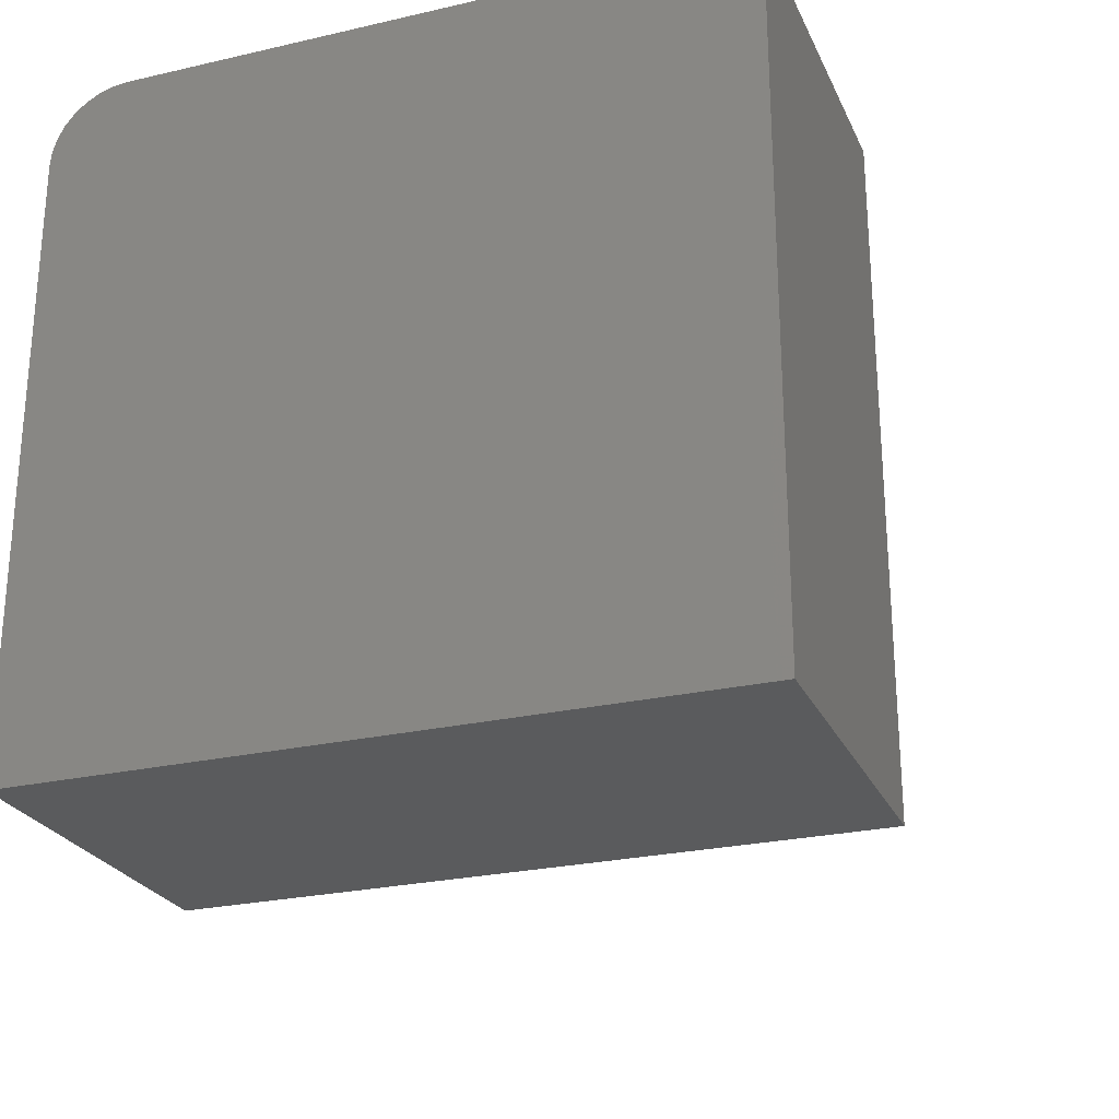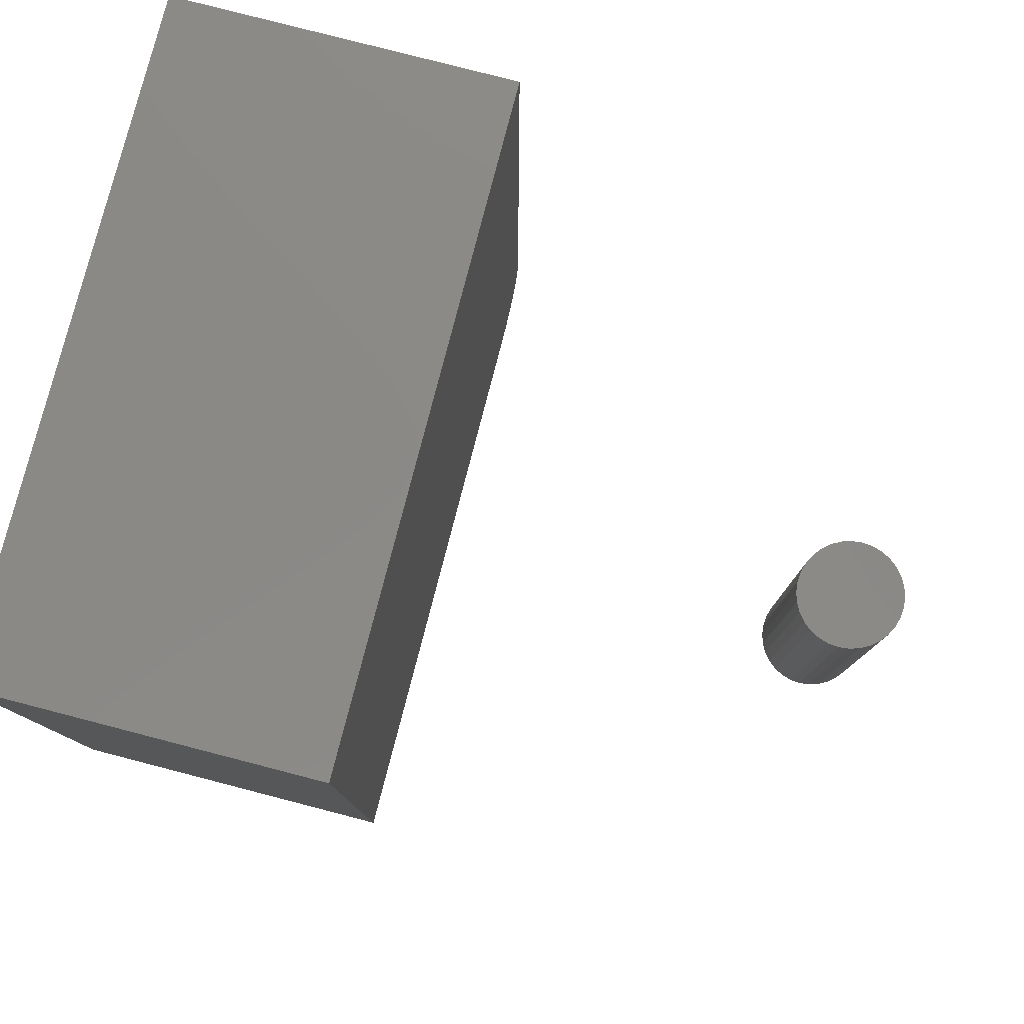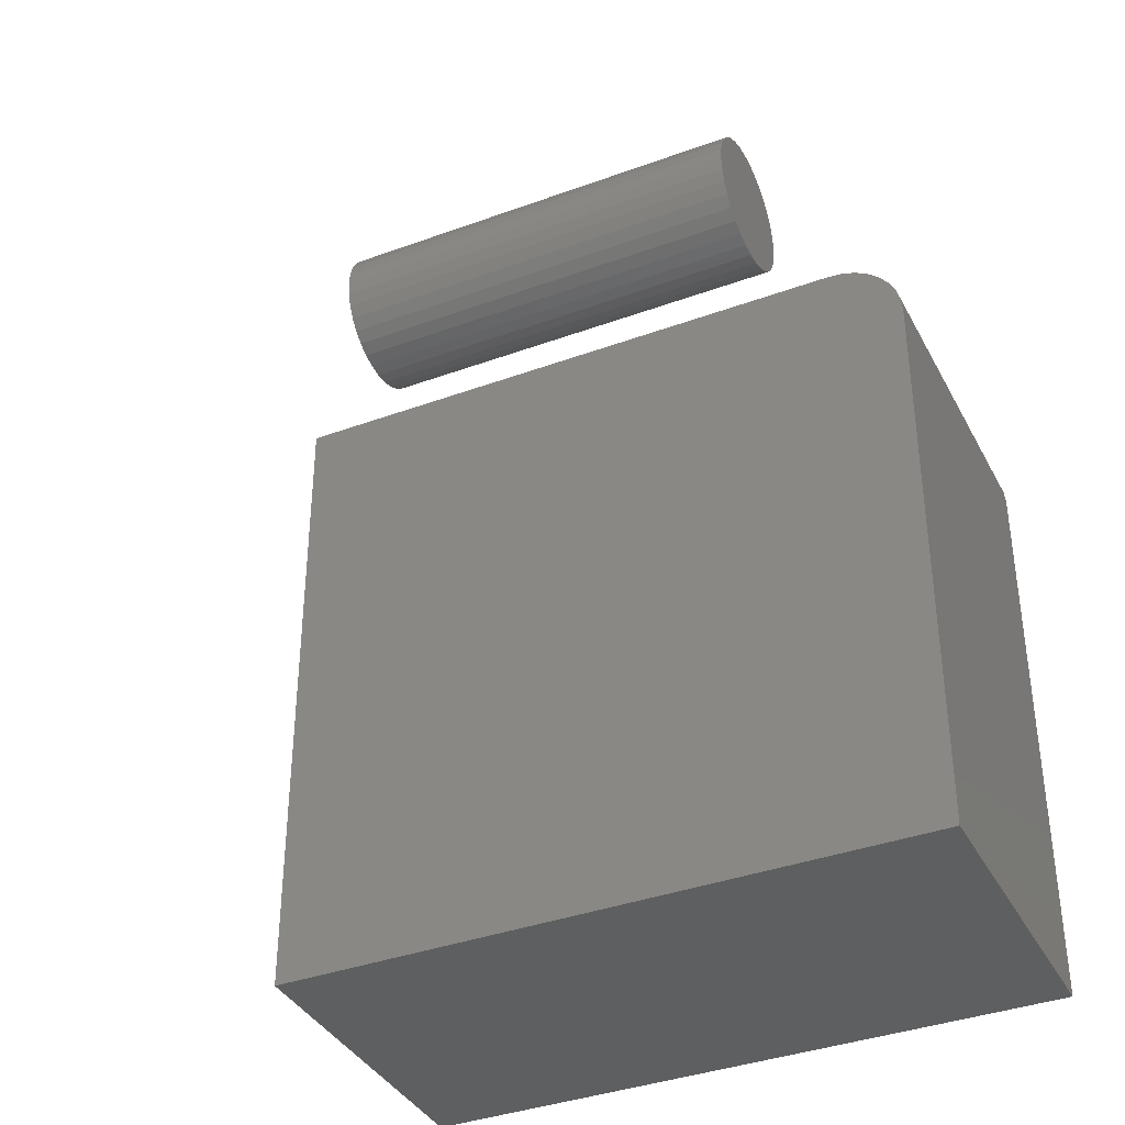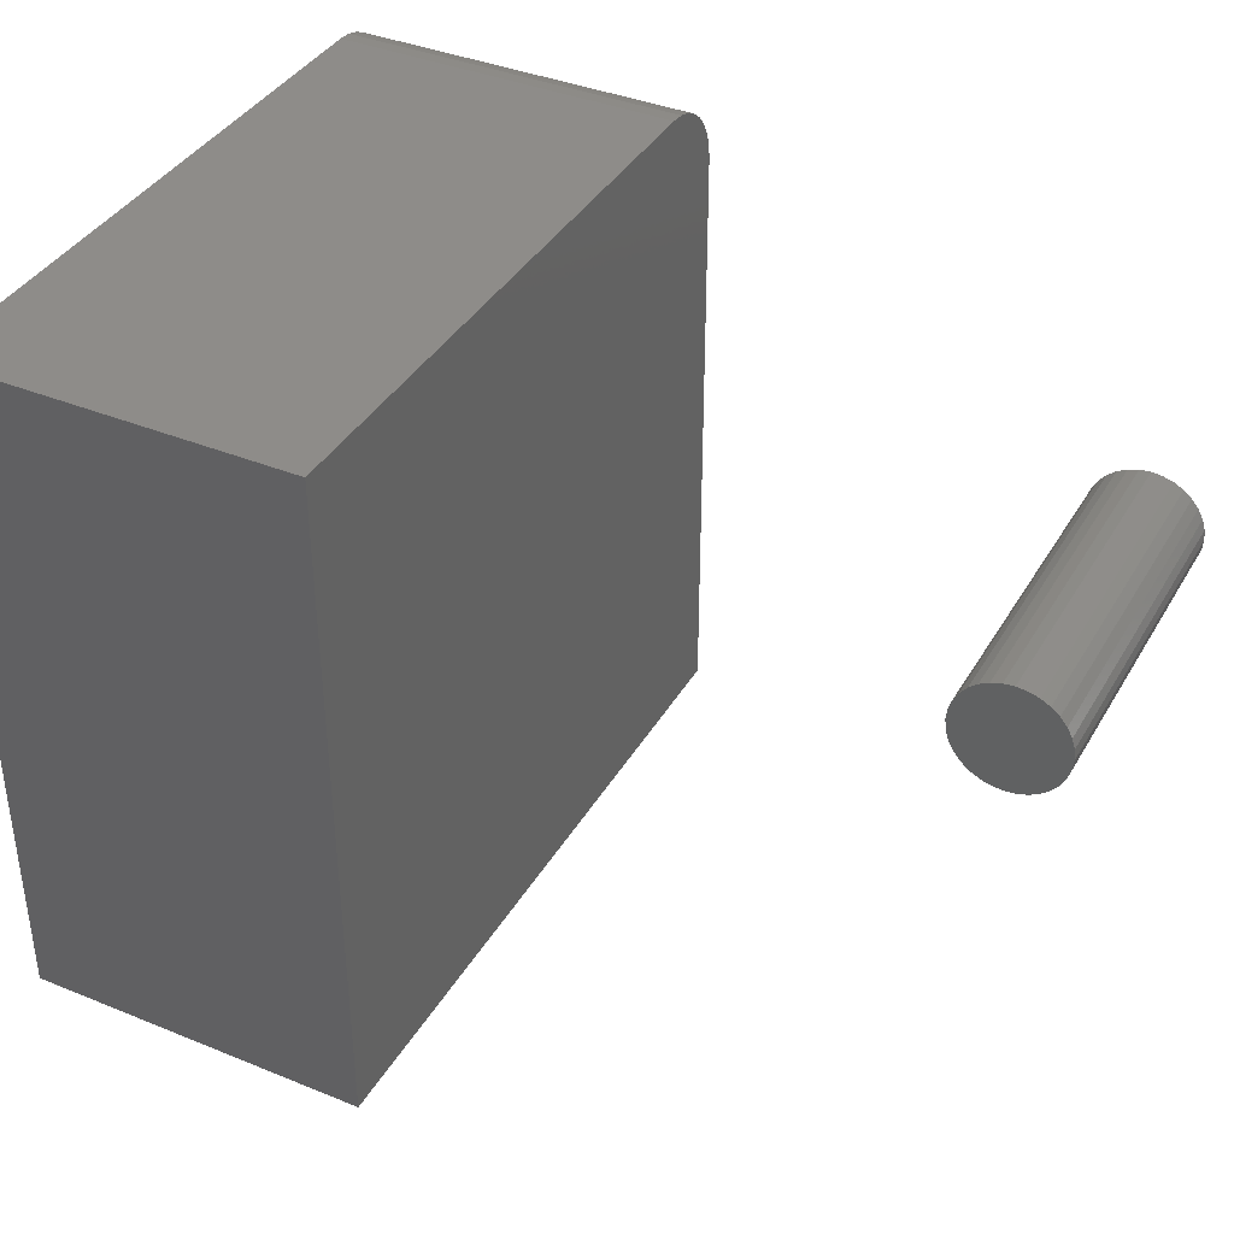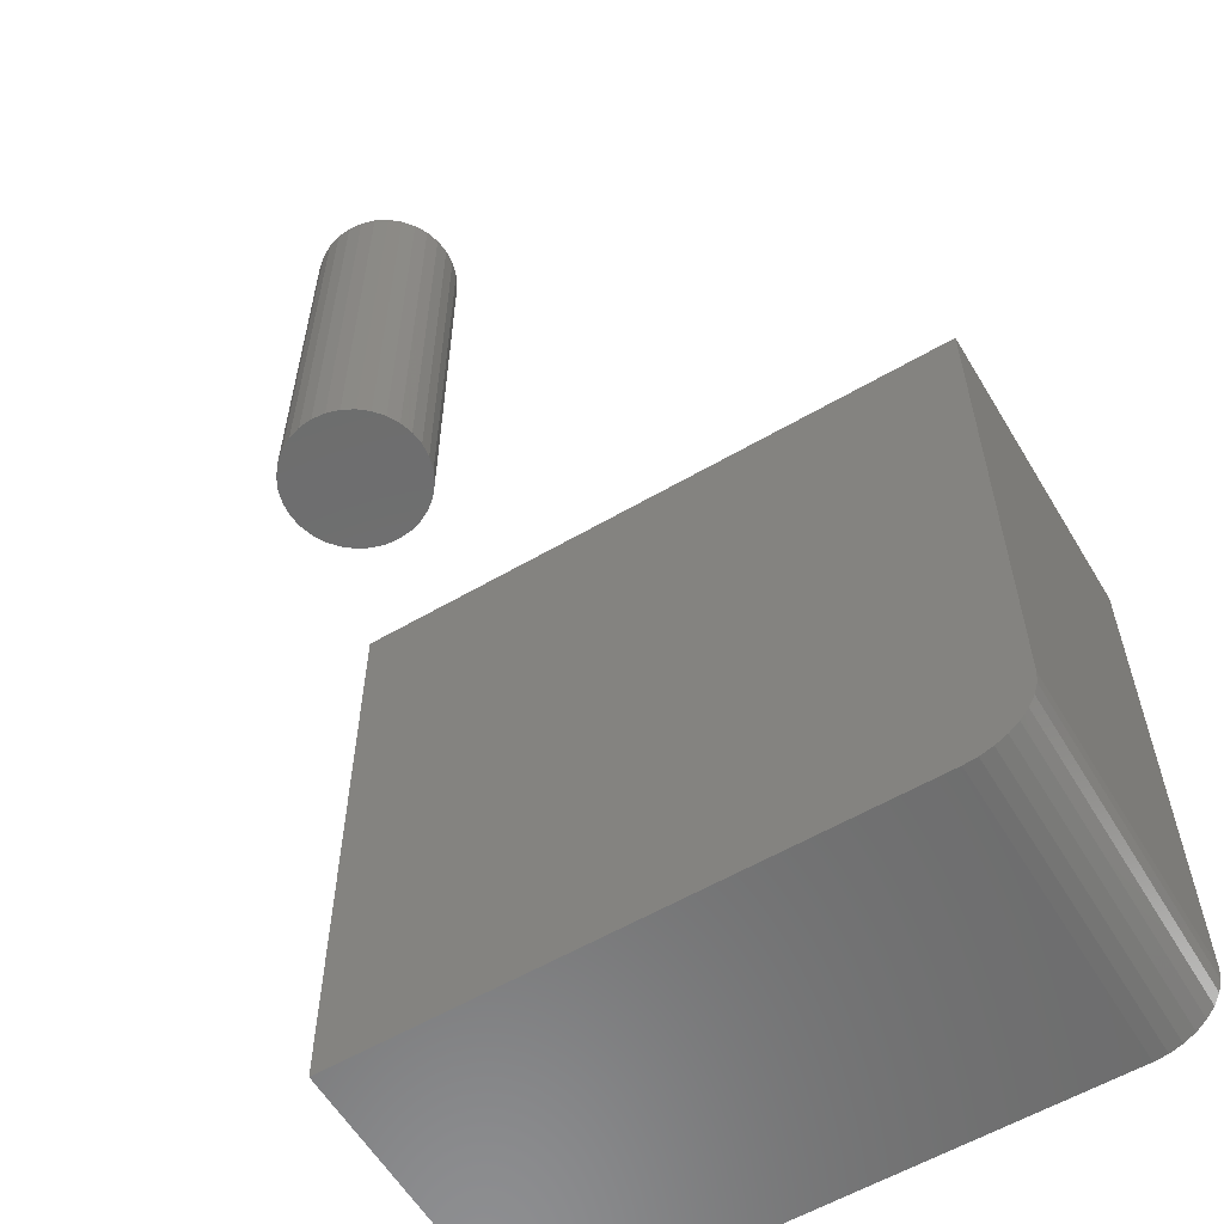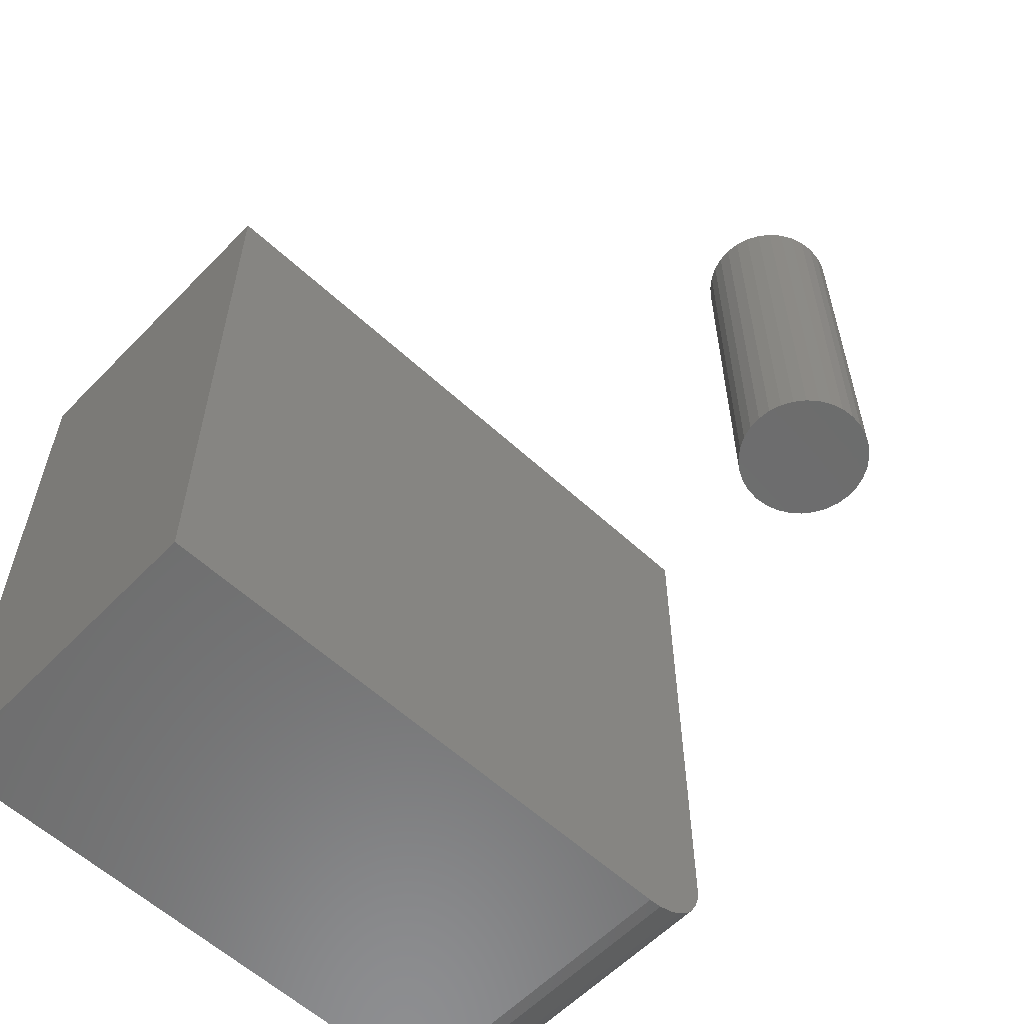
<metadata>
{"format":"stl","ext":"stl","renderer":"f3d","projection":"perspective","resolution":1024,"background":"white","views":[{"elev":-25.3,"azim":-69.7,"up":"+Y"},{"elev":79.5,"azim":14.5,"up":"+Z"},{"elev":-37.4,"azim":115.2,"up":"+Y"},{"elev":38.4,"azim":27.3,"up":"+Y"},{"elev":-58.9,"azim":120.9,"up":"+Z"},{"elev":-58.6,"azim":46.4,"up":"+Z"}]}
</metadata>
<code>
# stl→obj: 88 verts, 168 faces
v 0.005673 0.05628 0.3203
v -0.004852 0.05732 0.3203
v -0.01538 0.05628 0.3203
v -0.0255 0.05321 0.3203
v 0.01579 0.05321 0.3203
v -0.03482 0.04823 0.3203
v 0.02512 0.04823 0.3203
v -0.043 0.04152 0.3203
v 0.03329 0.04152 0.3203
v -0.04971 0.03334 0.3203
v 0.04 0.03334 0.3203
v -0.05469 0.02402 0.3203
v 0.04499 0.02402 0.3203
v -0.05776 0.0139 0.3203
v 0.04806 0.0139 0.3203
v 0.04806 -0.007153 0.3203
v -0.05469 -0.01727 0.3203
v 0.04499 -0.01727 0.3203
v -0.04971 -0.0266 0.3203
v 0.04 -0.0266 0.3203
v -0.043 -0.03477 0.3203
v 0.03329 -0.03477 0.3203
v -0.03482 -0.04148 0.3203
v 0.02512 -0.04148 0.3203
v -0.0255 -0.04647 0.3203
v 0.01579 -0.04647 0.3203
v -0.01538 -0.04954 0.3203
v 0.005673 -0.04954 0.3203
v -0.004852 -0.05058 0.3203
v 0.0491 0.003372 0.3203
v -0.0588 0.003372 0.3203
v -0.05776 -0.007153 0.3203
v -0.01538 0.05628 0
v -0.004852 0.05732 0
v 0.005673 0.05628 0
v -0.0255 0.05321 0
v 0.01579 0.05321 0
v -0.03482 0.04823 0
v 0.02512 0.04823 0
v -0.043 0.04152 0
v 0.03329 0.04152 0
v -0.04971 0.03334 0
v 0.04 0.03334 0
v -0.05469 0.02402 0
v 0.04499 0.02402 0
v -0.05776 0.0139 0
v 0.04806 0.0139 0
v 0.04499 -0.01727 0
v -0.05469 -0.01727 0
v 0.04806 -0.007153 0
v -0.04971 -0.0266 0
v 0.04 -0.0266 0
v -0.043 -0.03477 0
v 0.03329 -0.03477 0
v -0.03482 -0.04148 0
v 0.02512 -0.04148 0
v -0.0255 -0.04647 0
v 0.01579 -0.04647 0
v -0.01538 -0.04954 0
v 0.005673 -0.04954 0
v -0.004852 -0.05058 0
v -0.05776 -0.007153 0
v -0.0588 0.003372 0
v 0.0491 0.003372 0
v -0.75 -0.3203 0
v -0.75 0.25 0
v -0.4263 -0.3203 0
v -0.4263 0.25 0
v -0.75 0.3203 0.07031
v -0.75 0.319 0.0566
v -0.75 0.315 0.04341
v -0.75 0.3085 0.03125
v -0.75 0.2997 0.02059
v -0.75 0.2891 0.01185
v -0.75 0.2769 0.005352
v -0.75 0.2637 0.001351
v -0.75 -0.3203 0.6406
v -0.75 0.3203 0.6406
v -0.4263 0.3203 0.07031
v -0.4263 0.3203 0.6406
v -0.4263 0.2637 0.001351
v -0.4263 -0.3203 0.6406
v -0.4263 0.2769 0.005352
v -0.4263 0.2891 0.01185
v -0.4263 0.2997 0.02059
v -0.4263 0.3085 0.03125
v -0.4263 0.315 0.04341
v -0.4263 0.319 0.0566
f 1 2 3
f 3 4 1
f 1 4 5
f 5 4 6
f 5 6 7
f 7 6 8
f 7 8 9
f 9 8 10
f 9 10 11
f 11 10 12
f 11 12 13
f 13 12 14
f 13 14 15
f 16 17 18
f 18 17 19
f 18 19 20
f 20 19 21
f 20 21 22
f 22 21 23
f 22 23 24
f 24 23 25
f 24 25 26
f 26 25 27
f 26 27 28
f 27 29 28
f 15 14 30
f 30 14 31
f 30 31 16
f 16 31 32
f 16 32 17
f 33 34 35
f 35 36 33
f 37 36 35
f 38 36 37
f 39 38 37
f 40 38 39
f 41 40 39
f 42 40 41
f 43 42 41
f 44 42 43
f 45 44 43
f 46 44 45
f 47 46 45
f 48 49 50
f 51 49 48
f 52 51 48
f 53 51 52
f 54 53 52
f 55 53 54
f 56 55 54
f 57 55 56
f 58 57 56
f 59 57 58
f 60 59 58
f 60 61 59
f 49 62 50
f 50 62 63
f 50 63 64
f 64 63 46
f 64 46 47
f 64 30 50
f 50 30 16
f 50 16 48
f 48 16 18
f 48 18 52
f 52 18 20
f 52 20 54
f 54 20 22
f 54 22 56
f 56 22 24
f 56 24 58
f 58 24 26
f 58 26 60
f 60 26 28
f 60 28 61
f 61 28 29
f 61 29 59
f 59 29 27
f 59 27 57
f 57 27 25
f 57 25 55
f 55 25 23
f 55 23 53
f 53 23 21
f 53 21 51
f 51 21 19
f 51 19 49
f 49 19 17
f 49 17 62
f 62 17 32
f 62 32 63
f 63 32 31
f 63 31 46
f 46 31 14
f 46 14 44
f 44 14 12
f 44 12 42
f 42 12 10
f 42 10 40
f 40 10 8
f 40 8 38
f 38 8 6
f 38 6 36
f 36 6 4
f 36 4 33
f 33 4 3
f 33 3 34
f 34 3 2
f 34 2 35
f 35 2 1
f 35 1 37
f 37 1 5
f 37 5 39
f 39 5 7
f 39 7 41
f 41 7 9
f 41 9 43
f 43 9 11
f 43 11 45
f 45 11 13
f 45 13 47
f 47 13 15
f 47 15 64
f 64 15 30
f 65 66 67
f 67 66 68
f 69 70 71
f 69 71 72
f 69 72 73
f 69 73 74
f 69 74 75
f 69 75 76
f 69 76 66
f 69 66 65
f 69 65 77
f 69 77 78
f 79 69 80
f 80 69 78
f 68 81 67
f 79 80 82
f 79 82 67
f 79 67 81
f 79 81 83
f 79 83 84
f 79 84 85
f 79 85 86
f 79 86 87
f 79 87 88
f 68 66 81
f 81 66 76
f 81 76 83
f 83 76 75
f 83 75 84
f 84 75 74
f 84 74 85
f 85 74 73
f 85 73 86
f 86 73 72
f 86 72 87
f 87 72 71
f 87 71 88
f 88 71 70
f 88 70 79
f 79 70 69
f 77 82 78
f 78 82 80
f 65 67 77
f 77 67 82

</code>
